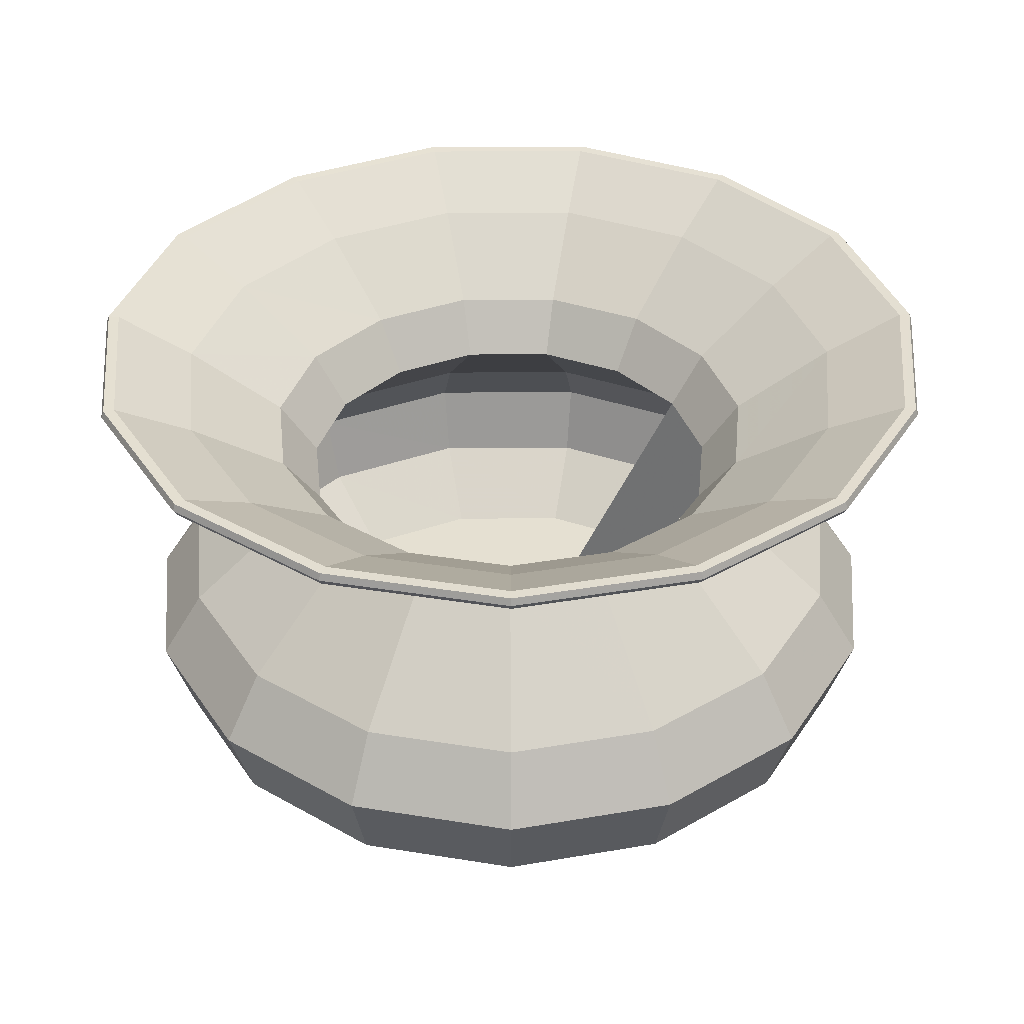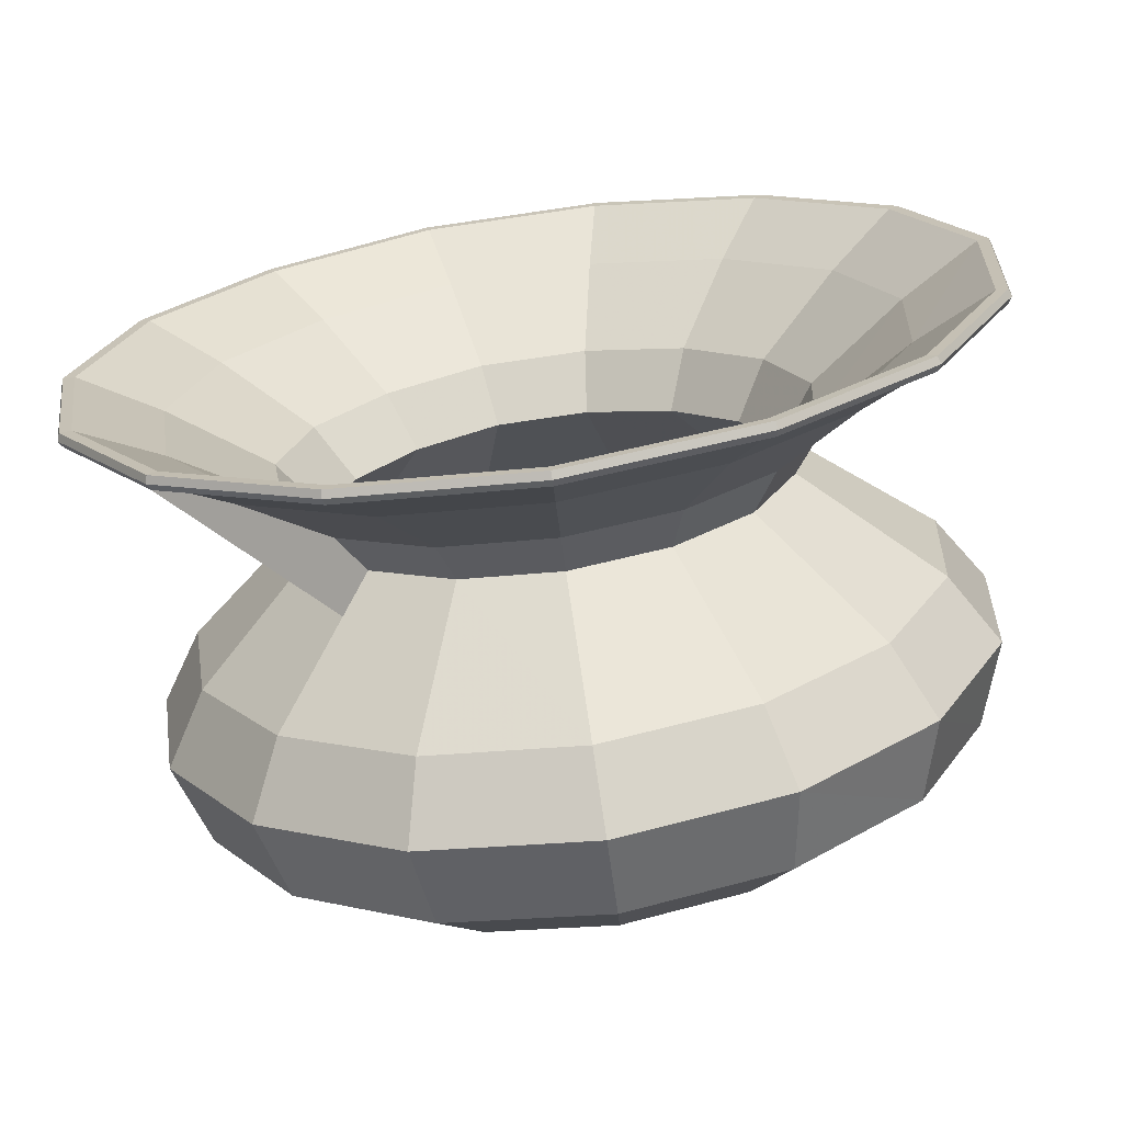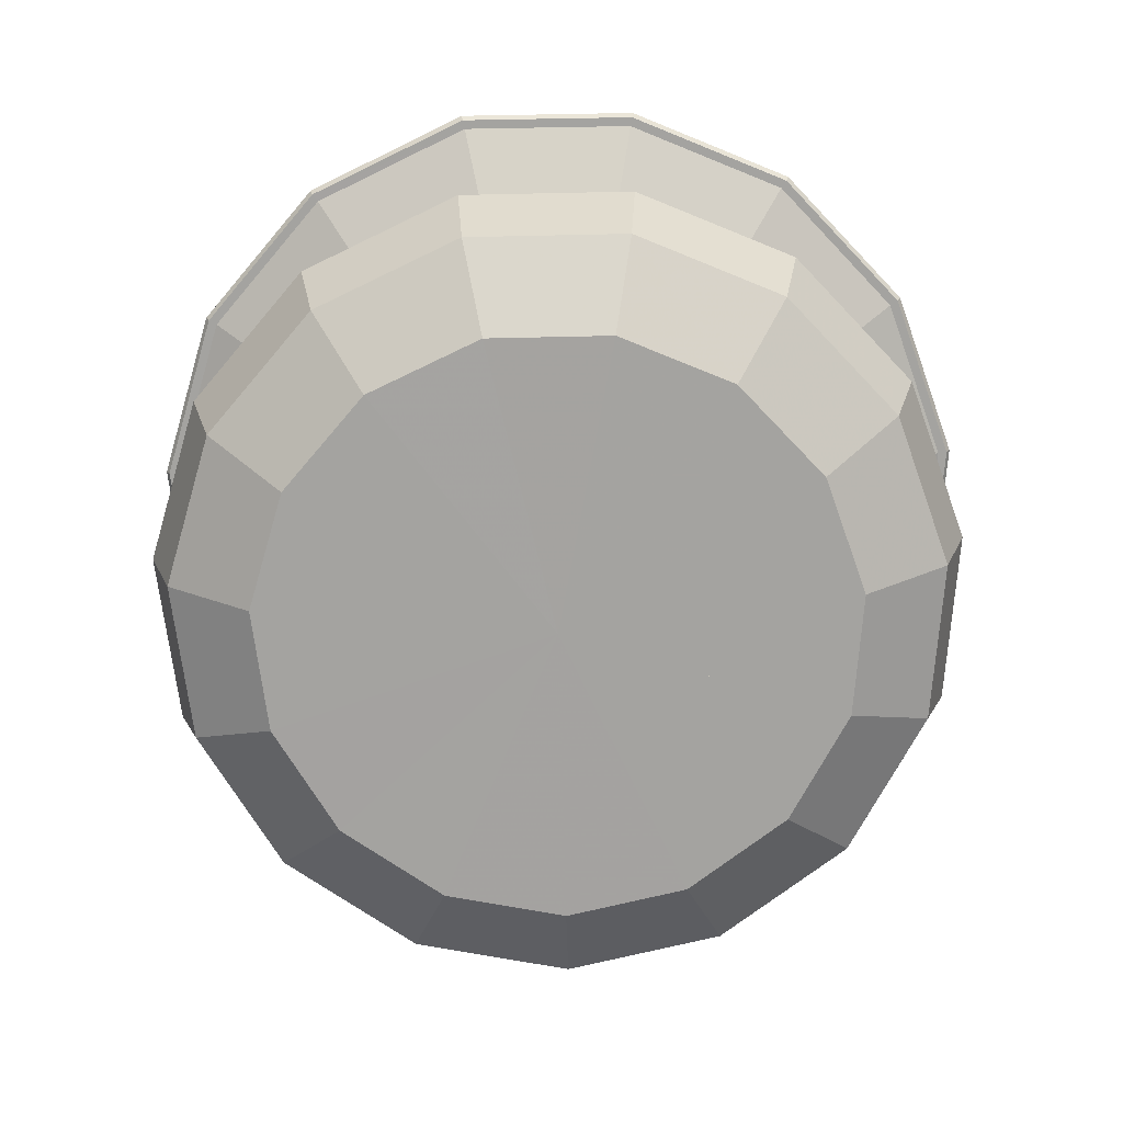
<metadata>
{"format":"obj","ext":"obj","renderer":"f3d","projection":"perspective","resolution":1024,"background":"white","views":[{"elev":37.4,"azim":14.7,"up":"+Y"},{"elev":-69.4,"azim":-171.9,"up":"+Z"},{"elev":-72.9,"azim":28.6,"up":"+Y"}]}
</metadata>
<code>
v 0.4974 0.025 0.5025
v 0.7216 0.026 0.2784
v 0.7872 0.08711 0.2127
v 0.8079 0.1767 0.192
v 0.7744 0.2489 0.2255
v 0.6752 0.3645 0.3247
v 0.6986 0.4098 0.3013
v 0.7707 0.4796 0.2292
v 0.8253 0.5241 0.1746
v 0.8326 0.5241 0.1673
v 0.8356 0.5311 0.1642
v 0.8336 0.5388 0.1662
v 0.8251 0.5383 0.1747
v 0.7663 0.4921 0.2336
v 0.6936 0.4214 0.3063
v 0.6644 0.3636 0.3355
v 0.7679 0.2396 0.232
v 0.7992 0.1767 0.2007
v 0.782 0.09762 0.218
v 0.7216 0.03518 0.2784
v 0.497 0.03323 0.5029
v 0.7938 0.02611 0.3891
v 0.8805 0.08728 0.3559
v 0.9079 0.177 0.3454
v 0.8636 0.2492 0.3624
v 0.7325 0.3647 0.4126
v 0.7633 0.4101 0.4008
v 0.8587 0.48 0.3644
v 0.9309 0.5245 0.3367
v 0.9405 0.5245 0.333
v 0.9445 0.5316 0.3315
v 0.9418 0.5392 0.3325
v 0.9307 0.5387 0.3368
v 0.8529 0.4924 0.3666
v 0.7568 0.4217 0.4033
v 0.7182 0.3639 0.4181
v 0.855 0.2399 0.3657
v 0.8963 0.177 0.3499
v 0.8736 0.09779 0.3586
v 0.7938 0.0353 0.3891
v 0.4969 0.03324 0.5027
v 0.814 0.02607 0.5193
v 0.9067 0.0872 0.5242
v 0.9359 0.1768 0.5258
v 0.8885 0.249 0.5233
v 0.7485 0.3645 0.5159
v 0.7814 0.4099 0.5176
v 0.8833 0.4797 0.5231
v 0.9604 0.5242 0.5272
v 0.9707 0.5242 0.5277
v 0.975 0.5312 0.5279
v 0.9721 0.5389 0.5278
v 0.9602 0.5384 0.5271
v 0.8771 0.4921 0.5227
v 0.7744 0.4214 0.5173
v 0.7332 0.3637 0.5151
v 0.8794 0.2397 0.5228
v 0.9236 0.1768 0.5251
v 0.8993 0.0977 0.5238
v 0.814 0.03525 0.5193
v 0.4969 0.03323 0.5025
v 0.7797 0.02604 0.6467
v 0.8624 0.08715 0.689
v 0.8884 0.1768 0.7023
v 0.8462 0.249 0.6807
v 0.7213 0.3645 0.6169
v 0.7507 0.4098 0.6319
v 0.8415 0.4796 0.6783
v 0.9103 0.5241 0.7135
v 0.9194 0.5241 0.7182
v 0.9233 0.5312 0.7201
v 0.9207 0.5388 0.7188
v 0.9101 0.5383 0.7134
v 0.836 0.4921 0.6755
v 0.7444 0.4214 0.6287
v 0.7077 0.3636 0.61
v 0.838 0.2397 0.6765
v 0.8774 0.1768 0.6967
v 0.8557 0.09766 0.6856
v 0.7797 0.03522 0.6467
v 0.4969 0.03323 0.5023
v 0.6967 0.02583 0.7485
v 0.7551 0.08684 0.8205
v 0.7735 0.1764 0.8431
v 0.7436 0.2485 0.8063
v 0.6555 0.364 0.6973
v 0.6762 0.4093 0.7229
v 0.7404 0.479 0.802
v 0.7889 0.5234 0.8619
v 0.7954 0.5234 0.8699
v 0.7981 0.5304 0.8732
v 0.7963 0.538 0.871
v 0.7888 0.5376 0.8617
v 0.7364 0.4914 0.7971
v 0.6718 0.4209 0.7174
v 0.6459 0.3632 0.6855
v 0.7379 0.2392 0.7992
v 0.7657 0.1764 0.8335
v 0.7504 0.09734 0.8147
v 0.6967 0.03501 0.7485
v 0.4971 0.03323 0.5021
v 0.5796 0.02624 0.809
v 0.6036 0.08747 0.8988
v 0.6112 0.1772 0.9272
v 0.5989 0.2494 0.8814
v 0.5626 0.3649 0.7459
v 0.5712 0.4104 0.7778
v 0.5976 0.4803 0.8765
v 0.6176 0.5249 0.9512
v 0.6203 0.5249 0.9612
v 0.6214 0.5319 0.9653
v 0.6207 0.5395 0.9626
v 0.6176 0.5391 0.951
v 0.596 0.4927 0.8705
v 0.5694 0.4219 0.771
v 0.5587 0.3641 0.7311
v 0.5966 0.2401 0.8725
v 0.608 0.1772 0.9152
v 0.6017 0.09798 0.8916
v 0.5796 0.03543 0.809
v 0.4973 0.03324 0.502
v 0.4479 0.02598 0.8155
v 0.4333 0.08706 0.9072
v 0.4288 0.1767 0.936
v 0.4362 0.2488 0.8892
v 0.4581 0.3643 0.7507
v 0.453 0.4097 0.7832
v 0.437 0.4794 0.8839
v 0.425 0.5239 0.9601
v 0.4234 0.5239 0.9703
v 0.4227 0.5309 0.9746
v 0.4231 0.5385 0.9717
v 0.425 0.5381 0.9599
v 0.438 0.4919 0.8778
v 0.4541 0.4212 0.7763
v 0.4605 0.3635 0.7356
v 0.4376 0.2395 0.8801
v 0.4307 0.1767 0.9238
v 0.4345 0.09756 0.8998
v 0.4479 0.03515 0.8155
v 0.4975 0.03323 0.502
v 0.3246 0.02596 0.7682
v 0.2741 0.08703 0.846
v 0.2581 0.1766 0.8705
v 0.284 0.2488 0.8307
v 0.3604 0.3643 0.7131
v 0.3424 0.4096 0.7407
v 0.2868 0.4794 0.8262
v 0.2448 0.5238 0.8909
v 0.2391 0.5238 0.8995
v 0.2368 0.5308 0.9031
v 0.2384 0.5384 0.9007
v 0.2449 0.538 0.8907
v 0.2902 0.4918 0.821
v 0.3463 0.4212 0.7348
v 0.3687 0.3634 0.7003
v 0.289 0.2395 0.823
v 0.2649 0.1766 0.8601
v 0.2781 0.09753 0.8397
v 0.3246 0.03513 0.7682
v 0.4977 0.03323 0.502
v 0.2316 0.02591 0.6752
v 0.1538 0.08697 0.7257
v 0.1293 0.1766 0.7416
v 0.169 0.2487 0.7158
v 0.2866 0.3642 0.6393
v 0.2589 0.4096 0.6573
v 0.1734 0.4793 0.7128
v 0.1086 0.5238 0.7548
v 0.1 0.5238 0.7605
v 0.09637 0.5308 0.7628
v 0.09878 0.5384 0.7612
v 0.1088 0.5379 0.7547
v 0.1786 0.4917 0.7094
v 0.2648 0.4211 0.6534
v 0.2994 0.3634 0.631
v 0.1767 0.2394 0.7108
v 0.1396 0.1766 0.7349
v 0.16 0.09748 0.7217
v 0.2316 0.03509 0.6752
v 0.4979 0.03323 0.5022
v 0.1843 0.02593 0.552
v 0.09265 0.087 0.5665
v 0.06373 0.1766 0.571
v 0.1106 0.2488 0.5636
v 0.2491 0.3643 0.5416
v 0.2165 0.4096 0.5468
v 0.1157 0.4794 0.5627
v 0.03945 0.5239 0.5747
v 0.02927 0.5238 0.5763
v 0.025 0.5308 0.577
v 0.02784 0.5385 0.5765
v 0.03966 0.538 0.5747
v 0.1219 0.4918 0.5617
v 0.2234 0.4212 0.5457
v 0.2642 0.3635 0.5393
v 0.1196 0.2395 0.5622
v 0.07595 0.1766 0.5691
v 0.1 0.09751 0.5653
v 0.1843 0.03511 0.552
v 0.498 0.03323 0.5024
v 0.1911 0.02618 0.4206
v 0.1014 0.08739 0.3966
v 0.0731 0.1771 0.3891
v 0.1189 0.2493 0.4014
v 0.2544 0.3649 0.4378
v 0.2225 0.4103 0.4293
v 0.124 0.4802 0.4029
v 0.04933 0.5248 0.383
v 0.03938 0.5248 0.3804
v 0.03519 0.5318 0.3792
v 0.03798 0.5394 0.38
v 0.04954 0.539 0.3831
v 0.13 0.4927 0.4046
v 0.2293 0.4219 0.4311
v 0.2692 0.364 0.4417
v 0.1278 0.24 0.4038
v 0.08505 0.1771 0.3923
v 0.1086 0.09791 0.3985
v 0.1911 0.03537 0.4206
v 0.498 0.03324 0.5027
v 0.2512 0.02583 0.303
v 0.1791 0.08683 0.2446
v 0.1564 0.1764 0.2261
v 0.1932 0.2485 0.2558
v 0.3021 0.364 0.344
v 0.2765 0.4093 0.3232
v 0.1973 0.479 0.2589
v 0.1373 0.5234 0.2103
v 0.1293 0.5234 0.2038
v 0.1259 0.5304 0.2011
v 0.1282 0.538 0.2029
v 0.1375 0.5376 0.2104
v 0.2021 0.4914 0.2628
v 0.282 0.4209 0.3276
v 0.314 0.3632 0.3536
v 0.2003 0.2392 0.2616
v 0.166 0.1764 0.2339
v 0.1849 0.09733 0.2492
v 0.2512 0.035 0.303
v 0.4979 0.03323 0.5029
v 0.3532 0.02608 0.2202
v 0.311 0.08721 0.1376
v 0.2977 0.1768 0.1115
v 0.3193 0.249 0.1538
v 0.3831 0.3645 0.2786
v 0.3681 0.4099 0.2493
v 0.3217 0.4797 0.1584
v 0.2865 0.5242 0.08966
v 0.2818 0.5242 0.08049
v 0.2799 0.5312 0.07663
v 0.2812 0.5388 0.0792
v 0.2866 0.5384 0.08986
v 0.3245 0.4921 0.164
v 0.3713 0.4214 0.2555
v 0.39 0.3637 0.2922
v 0.3234 0.2397 0.1619
v 0.3033 0.1768 0.1225
v 0.3144 0.09771 0.1442
v 0.3532 0.03526 0.2202
v 0.4977 0.03323 0.503
v 0.4807 0.02611 0.186
v 0.4758 0.08725 0.09327
v 0.4742 0.1769 0.06405
v 0.4767 0.2491 0.1114
v 0.4842 0.3645 0.2515
v 0.4824 0.4099 0.2186
v 0.477 0.4797 0.1167
v 0.4729 0.5243 0.03961
v 0.4724 0.5243 0.02932
v 0.4722 0.5313 0.025
v 0.4723 0.5389 0.02788
v 0.473 0.5385 0.03983
v 0.4774 0.4922 0.1229
v 0.4828 0.4215 0.2256
v 0.485 0.3637 0.2668
v 0.4772 0.2398 0.1206
v 0.4749 0.1769 0.07641
v 0.4761 0.09776 0.1007
v 0.4807 0.03529 0.186
v 0.4975 0.03323 0.5031
v 0.611 0.02608 0.2063
v 0.6442 0.08725 0.1196
v 0.6547 0.1769 0.09226
v 0.6377 0.2492 0.1366
v 0.5875 0.3647 0.2677
v 0.5993 0.4101 0.2368
v 0.6358 0.48 0.1415
v 0.6635 0.5245 0.0694
v 0.6672 0.5245 0.05977
v 0.6687 0.5315 0.05573
v 0.6677 0.5391 0.05842
v 0.6634 0.5387 0.06961
v 0.6336 0.4924 0.1474
v 0.5968 0.4217 0.2434
v 0.582 0.3639 0.2819
v 0.6344 0.2398 0.1452
v 0.6503 0.1769 0.1038
v 0.6416 0.09776 0.1265
v 0.611 0.03527 0.2063
v 0.4972 0.03324 0.503
f 3 2 1
f 4 3 1
f 5 4 1
f 6 5 1
f 7 6 1
f 8 7 1
f 9 8 1
f 10 9 1
f 11 10 1
f 12 11 1
f 13 12 1
f 14 13 1
f 15 14 1
f 16 15 1
f 17 16 1
f 18 17 1
f 19 18 1
f 20 19 1
f 21 20 1
f 1 2 22
f 2 23 22
f 2 3 23
f 3 24 23
f 3 4 24
f 4 25 24
f 4 5 25
f 5 26 25
f 5 6 26
f 6 27 26
f 6 7 27
f 7 28 27
f 7 8 28
f 8 29 28
f 8 9 29
f 9 30 29
f 9 10 30
f 10 31 30
f 10 11 31
f 11 32 31
f 11 12 32
f 12 33 32
f 12 13 33
f 13 34 33
f 13 14 34
f 14 35 34
f 14 15 35
f 15 36 35
f 15 16 36
f 16 37 36
f 16 17 37
f 17 38 37
f 17 18 38
f 18 39 38
f 18 19 39
f 19 40 39
f 19 20 40
f 20 41 40
f 20 21 41
f 21 1 41
f 1 22 42
f 22 43 42
f 22 23 43
f 23 44 43
f 23 24 44
f 24 45 44
f 24 25 45
f 25 46 45
f 25 26 46
f 26 47 46
f 26 27 47
f 27 48 47
f 27 28 48
f 28 49 48
f 28 29 49
f 29 50 49
f 29 30 50
f 30 51 50
f 30 31 51
f 31 52 51
f 31 32 52
f 32 53 52
f 32 33 53
f 33 54 53
f 33 34 54
f 34 55 54
f 34 35 55
f 35 56 55
f 35 36 56
f 36 57 56
f 36 37 57
f 37 58 57
f 37 38 58
f 38 59 58
f 38 39 59
f 39 60 59
f 39 40 60
f 40 61 60
f 40 41 61
f 41 1 61
f 1 42 62
f 42 63 62
f 42 43 63
f 43 64 63
f 43 44 64
f 44 65 64
f 44 45 65
f 45 66 65
f 45 46 66
f 46 67 66
f 46 47 67
f 47 68 67
f 47 48 68
f 48 69 68
f 48 49 69
f 49 70 69
f 49 50 70
f 50 71 70
f 50 51 71
f 51 72 71
f 51 52 72
f 52 73 72
f 52 53 73
f 53 74 73
f 53 54 74
f 54 75 74
f 54 55 75
f 55 76 75
f 55 56 76
f 56 77 76
f 56 57 77
f 57 78 77
f 57 58 78
f 58 79 78
f 58 59 79
f 59 80 79
f 59 60 80
f 60 81 80
f 60 61 81
f 61 1 81
f 1 62 82
f 62 83 82
f 62 63 83
f 63 84 83
f 63 64 84
f 64 85 84
f 64 65 85
f 65 86 85
f 65 66 86
f 66 87 86
f 66 67 87
f 67 88 87
f 67 68 88
f 68 89 88
f 68 69 89
f 69 90 89
f 69 70 90
f 70 91 90
f 70 71 91
f 71 92 91
f 71 72 92
f 72 93 92
f 72 73 93
f 73 94 93
f 73 74 94
f 74 95 94
f 74 75 95
f 75 96 95
f 75 76 96
f 76 97 96
f 76 77 97
f 77 98 97
f 77 78 98
f 78 99 98
f 78 79 99
f 79 100 99
f 79 80 100
f 80 101 100
f 80 81 101
f 81 1 101
f 1 82 102
f 82 103 102
f 82 83 103
f 83 104 103
f 83 84 104
f 84 105 104
f 84 85 105
f 85 106 105
f 85 86 106
f 86 107 106
f 86 87 107
f 87 108 107
f 87 88 108
f 88 109 108
f 88 89 109
f 89 110 109
f 89 90 110
f 90 111 110
f 90 91 111
f 91 112 111
f 91 92 112
f 92 113 112
f 92 93 113
f 93 114 113
f 93 94 114
f 94 115 114
f 94 95 115
f 95 116 115
f 95 96 116
f 96 117 116
f 96 97 117
f 97 118 117
f 97 98 118
f 98 119 118
f 98 99 119
f 99 120 119
f 99 100 120
f 100 121 120
f 100 101 121
f 101 1 121
f 1 102 122
f 102 123 122
f 102 103 123
f 103 124 123
f 103 104 124
f 104 125 124
f 104 105 125
f 105 126 125
f 105 106 126
f 106 127 126
f 106 107 127
f 107 128 127
f 107 108 128
f 108 129 128
f 108 109 129
f 109 130 129
f 109 110 130
f 110 131 130
f 110 111 131
f 111 132 131
f 111 112 132
f 112 133 132
f 112 113 133
f 113 134 133
f 113 114 134
f 114 135 134
f 114 115 135
f 115 136 135
f 115 116 136
f 116 137 136
f 116 117 137
f 117 138 137
f 117 118 138
f 118 139 138
f 118 119 139
f 119 140 139
f 119 120 140
f 120 141 140
f 120 121 141
f 121 1 141
f 1 122 142
f 122 143 142
f 122 123 143
f 123 144 143
f 123 124 144
f 124 145 144
f 124 125 145
f 125 146 145
f 125 126 146
f 126 147 146
f 126 127 147
f 127 148 147
f 127 128 148
f 128 149 148
f 128 129 149
f 129 150 149
f 129 130 150
f 130 151 150
f 130 131 151
f 131 152 151
f 131 132 152
f 132 153 152
f 132 133 153
f 133 154 153
f 133 134 154
f 134 155 154
f 134 135 155
f 135 156 155
f 135 136 156
f 136 157 156
f 136 137 157
f 137 158 157
f 137 138 158
f 138 159 158
f 138 139 159
f 139 160 159
f 139 140 160
f 140 161 160
f 140 141 161
f 141 1 161
f 1 142 162
f 142 163 162
f 142 143 163
f 143 164 163
f 143 144 164
f 144 165 164
f 144 145 165
f 145 166 165
f 145 146 166
f 146 167 166
f 146 147 167
f 147 168 167
f 147 148 168
f 148 169 168
f 148 149 169
f 149 170 169
f 149 150 170
f 150 171 170
f 150 151 171
f 151 172 171
f 151 152 172
f 152 173 172
f 152 153 173
f 153 174 173
f 153 154 174
f 154 175 174
f 154 155 175
f 155 176 175
f 155 156 176
f 156 177 176
f 156 157 177
f 157 178 177
f 157 158 178
f 158 179 178
f 158 159 179
f 159 180 179
f 159 160 180
f 160 181 180
f 160 161 181
f 161 1 181
f 1 162 182
f 162 183 182
f 162 163 183
f 163 184 183
f 163 164 184
f 164 185 184
f 164 165 185
f 165 186 185
f 165 166 186
f 166 187 186
f 166 167 187
f 167 188 187
f 167 168 188
f 168 189 188
f 168 169 189
f 169 190 189
f 169 170 190
f 170 191 190
f 170 171 191
f 171 192 191
f 171 172 192
f 172 193 192
f 172 173 193
f 173 194 193
f 173 174 194
f 174 195 194
f 174 175 195
f 175 196 195
f 175 176 196
f 176 197 196
f 176 177 197
f 177 198 197
f 177 178 198
f 178 199 198
f 178 179 199
f 179 200 199
f 179 180 200
f 180 201 200
f 180 181 201
f 181 1 201
f 1 182 202
f 182 203 202
f 182 183 203
f 183 204 203
f 183 184 204
f 184 205 204
f 184 185 205
f 185 206 205
f 185 186 206
f 186 207 206
f 186 187 207
f 187 208 207
f 187 188 208
f 188 209 208
f 188 189 209
f 189 210 209
f 189 190 210
f 190 211 210
f 190 191 211
f 191 212 211
f 191 192 212
f 192 213 212
f 192 193 213
f 193 214 213
f 193 194 214
f 194 215 214
f 194 195 215
f 195 216 215
f 195 196 216
f 196 217 216
f 196 197 217
f 197 218 217
f 197 198 218
f 198 219 218
f 198 199 219
f 199 220 219
f 199 200 220
f 200 221 220
f 200 201 221
f 201 1 221
f 1 202 222
f 202 223 222
f 202 203 223
f 203 224 223
f 203 204 224
f 204 225 224
f 204 205 225
f 205 226 225
f 205 206 226
f 206 227 226
f 206 207 227
f 207 228 227
f 207 208 228
f 208 229 228
f 208 209 229
f 209 230 229
f 209 210 230
f 210 231 230
f 210 211 231
f 211 232 231
f 211 212 232
f 212 233 232
f 212 213 233
f 213 234 233
f 213 214 234
f 214 235 234
f 214 215 235
f 215 236 235
f 215 216 236
f 216 237 236
f 216 217 237
f 217 238 237
f 217 218 238
f 218 239 238
f 218 219 239
f 219 240 239
f 219 220 240
f 220 241 240
f 220 221 241
f 221 1 241
f 1 222 242
f 222 243 242
f 222 223 243
f 223 244 243
f 223 224 244
f 224 245 244
f 224 225 245
f 225 246 245
f 225 226 246
f 226 247 246
f 226 227 247
f 227 248 247
f 227 228 248
f 228 249 248
f 228 229 249
f 229 250 249
f 229 230 250
f 230 251 250
f 230 231 251
f 231 252 251
f 231 232 252
f 232 253 252
f 232 233 253
f 233 254 253
f 233 234 254
f 234 255 254
f 234 235 255
f 235 256 255
f 235 236 256
f 236 257 256
f 236 237 257
f 237 258 257
f 237 238 258
f 238 259 258
f 238 239 259
f 239 260 259
f 239 240 260
f 240 261 260
f 240 241 261
f 241 1 261
f 1 242 262
f 242 263 262
f 242 243 263
f 243 264 263
f 243 244 264
f 244 265 264
f 244 245 265
f 245 266 265
f 245 246 266
f 246 267 266
f 246 247 267
f 247 268 267
f 247 248 268
f 248 269 268
f 248 249 269
f 249 270 269
f 249 250 270
f 250 271 270
f 250 251 271
f 251 272 271
f 251 252 272
f 252 273 272
f 252 253 273
f 253 274 273
f 253 254 274
f 254 275 274
f 254 255 275
f 255 276 275
f 255 256 276
f 256 277 276
f 256 257 277
f 257 278 277
f 257 258 278
f 258 279 278
f 258 259 279
f 259 280 279
f 259 260 280
f 260 281 280
f 260 261 281
f 261 1 281
f 1 262 282
f 262 283 282
f 262 263 283
f 263 284 283
f 263 264 284
f 264 285 284
f 264 265 285
f 265 286 285
f 265 266 286
f 266 287 286
f 266 267 287
f 267 288 287
f 267 268 288
f 268 289 288
f 268 269 289
f 269 290 289
f 269 270 290
f 270 291 290
f 270 271 291
f 271 292 291
f 271 272 292
f 272 293 292
f 272 273 293
f 273 294 293
f 273 274 294
f 274 295 294
f 274 275 295
f 275 296 295
f 275 276 296
f 276 297 296
f 276 277 297
f 277 298 297
f 277 278 298
f 278 299 298
f 278 279 299
f 279 300 299
f 279 280 300
f 280 301 300
f 280 281 301
f 281 1 301
f 1 282 2
f 282 3 2
f 282 283 3
f 283 4 3
f 283 284 4
f 284 5 4
f 284 285 5
f 285 6 5
f 285 286 6
f 286 7 6
f 286 287 7
f 287 8 7
f 287 288 8
f 288 9 8
f 288 289 9
f 289 10 9
f 289 290 10
f 290 11 10
f 290 291 11
f 291 12 11
f 291 292 12
f 292 13 12
f 292 293 13
f 293 14 13
f 293 294 14
f 294 15 14
f 294 295 15
f 295 16 15
f 295 296 16
f 296 17 16
f 296 297 17
f 297 18 17
f 297 298 18
f 298 19 18
f 298 299 19
f 299 20 19
f 299 300 20
f 300 21 20
f 300 301 21
f 301 1 21
f 1 2 3
f 1 3 4
f 1 4 5
f 1 5 6
f 1 6 7
f 1 7 8
f 1 8 9
f 1 9 10
f 1 10 11
f 1 11 12
f 1 12 13
f 1 13 14
f 1 14 15
f 1 15 16
f 1 16 17
f 1 17 18
f 1 18 19
f 1 19 20
f 1 20 21

</code>
